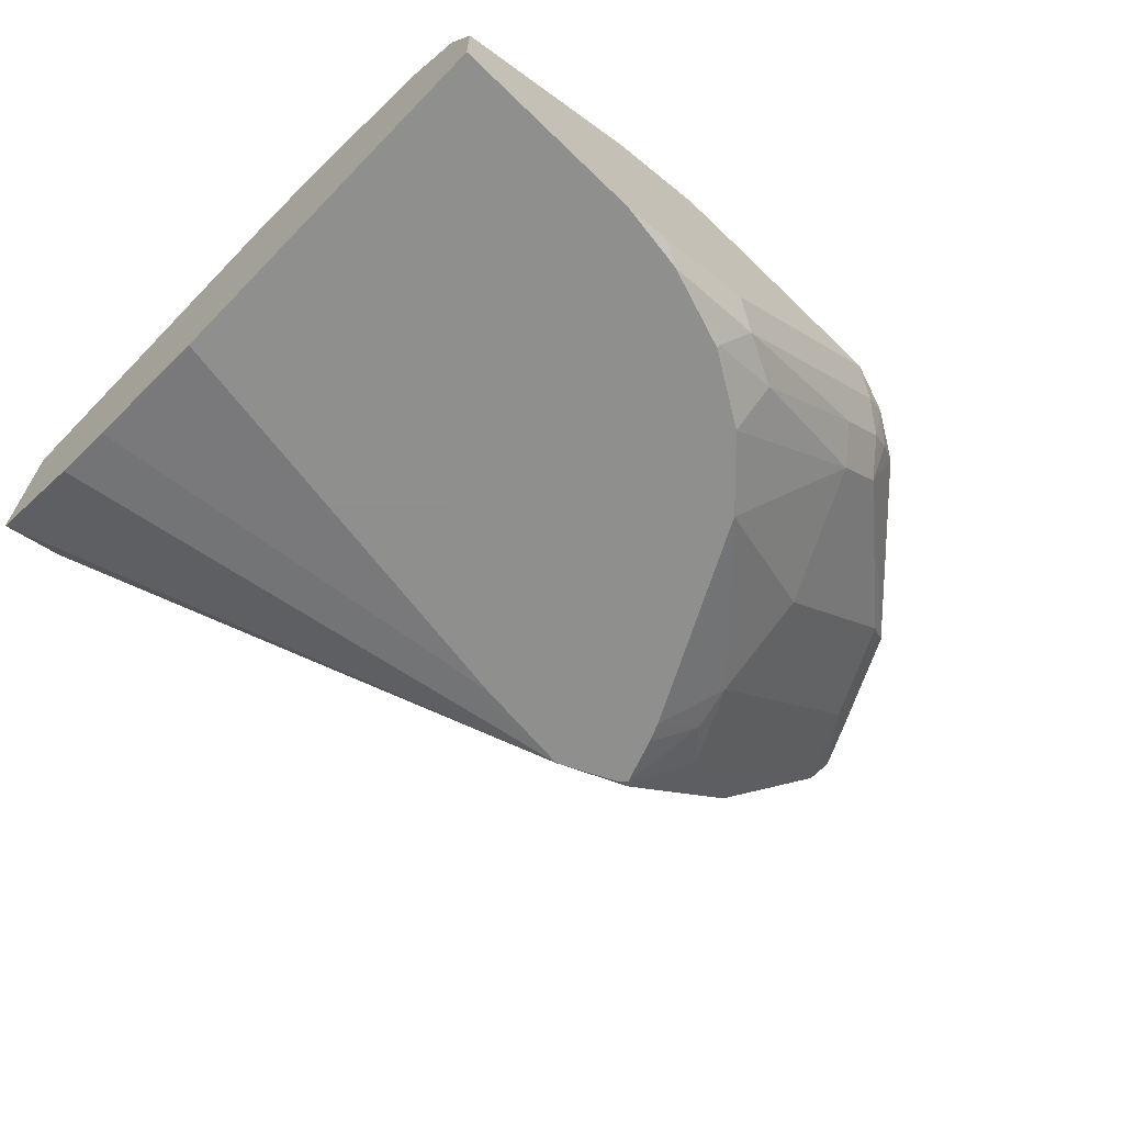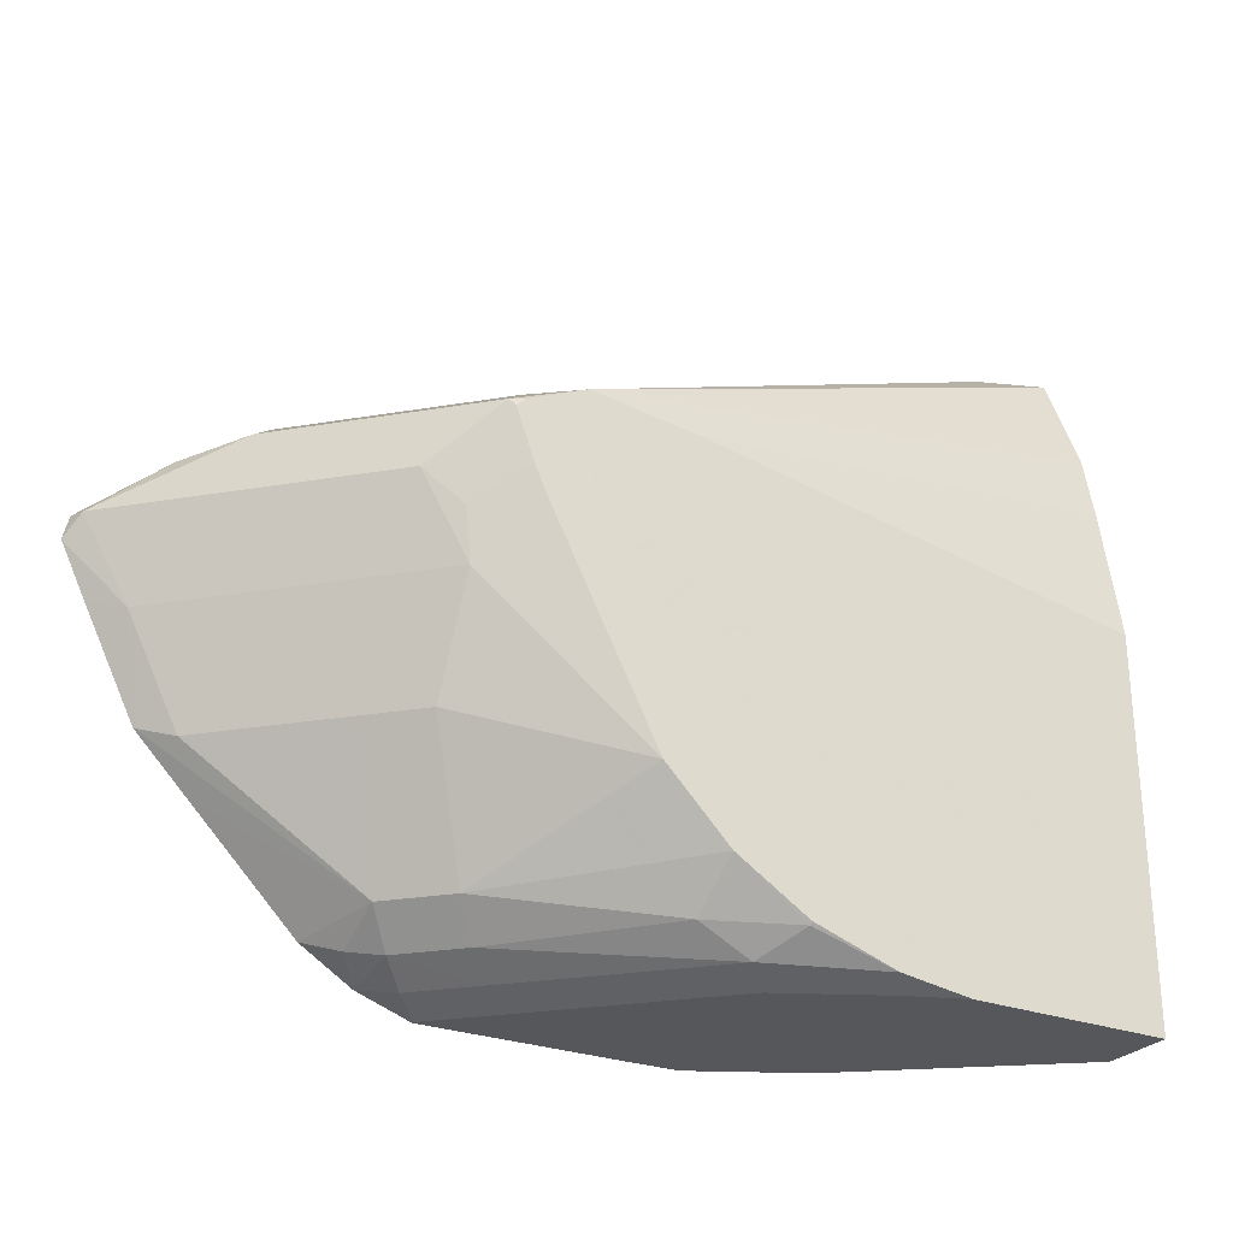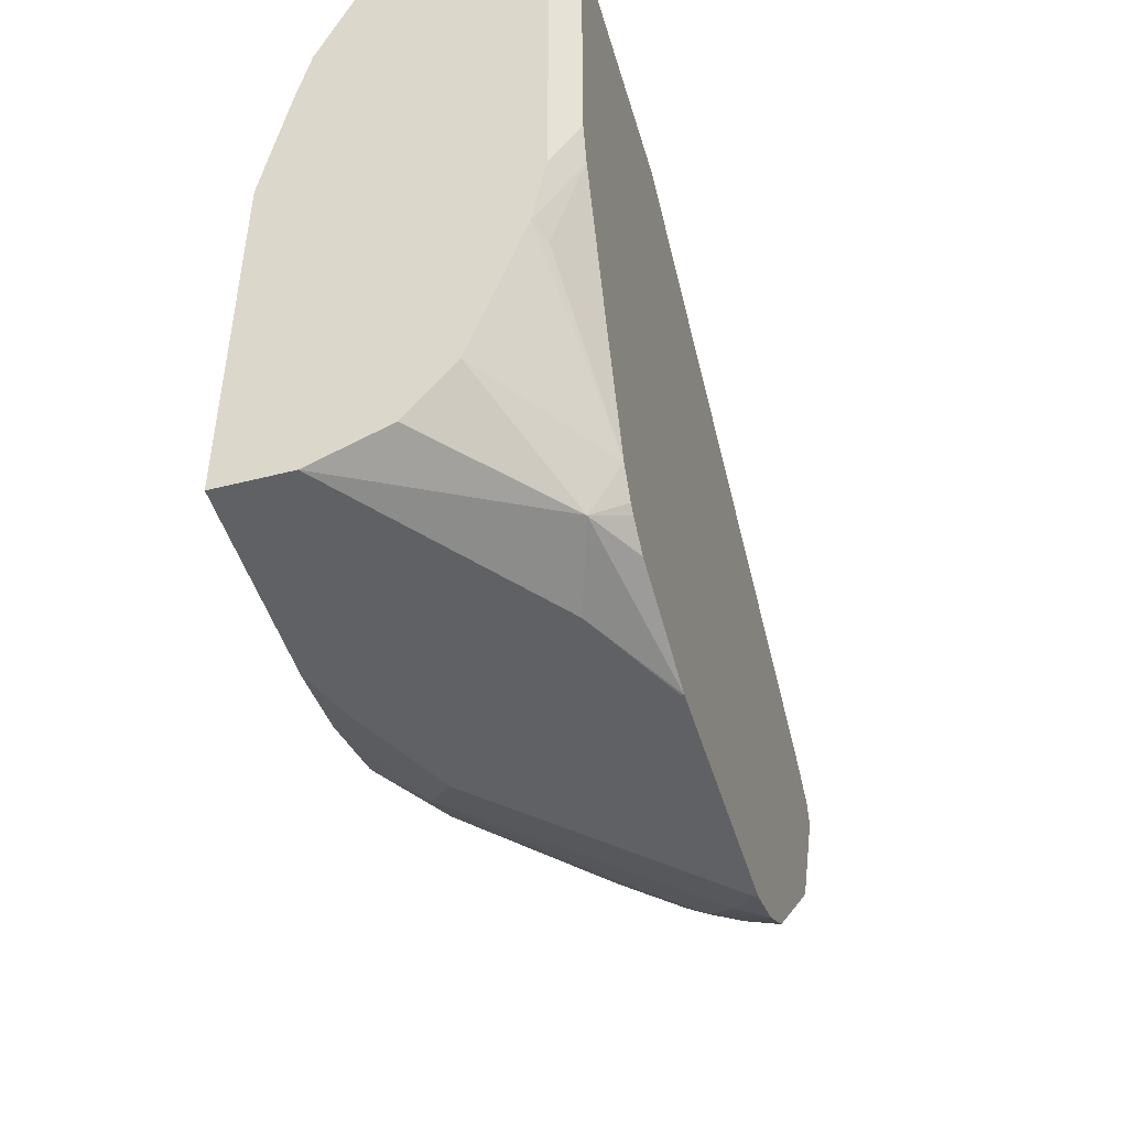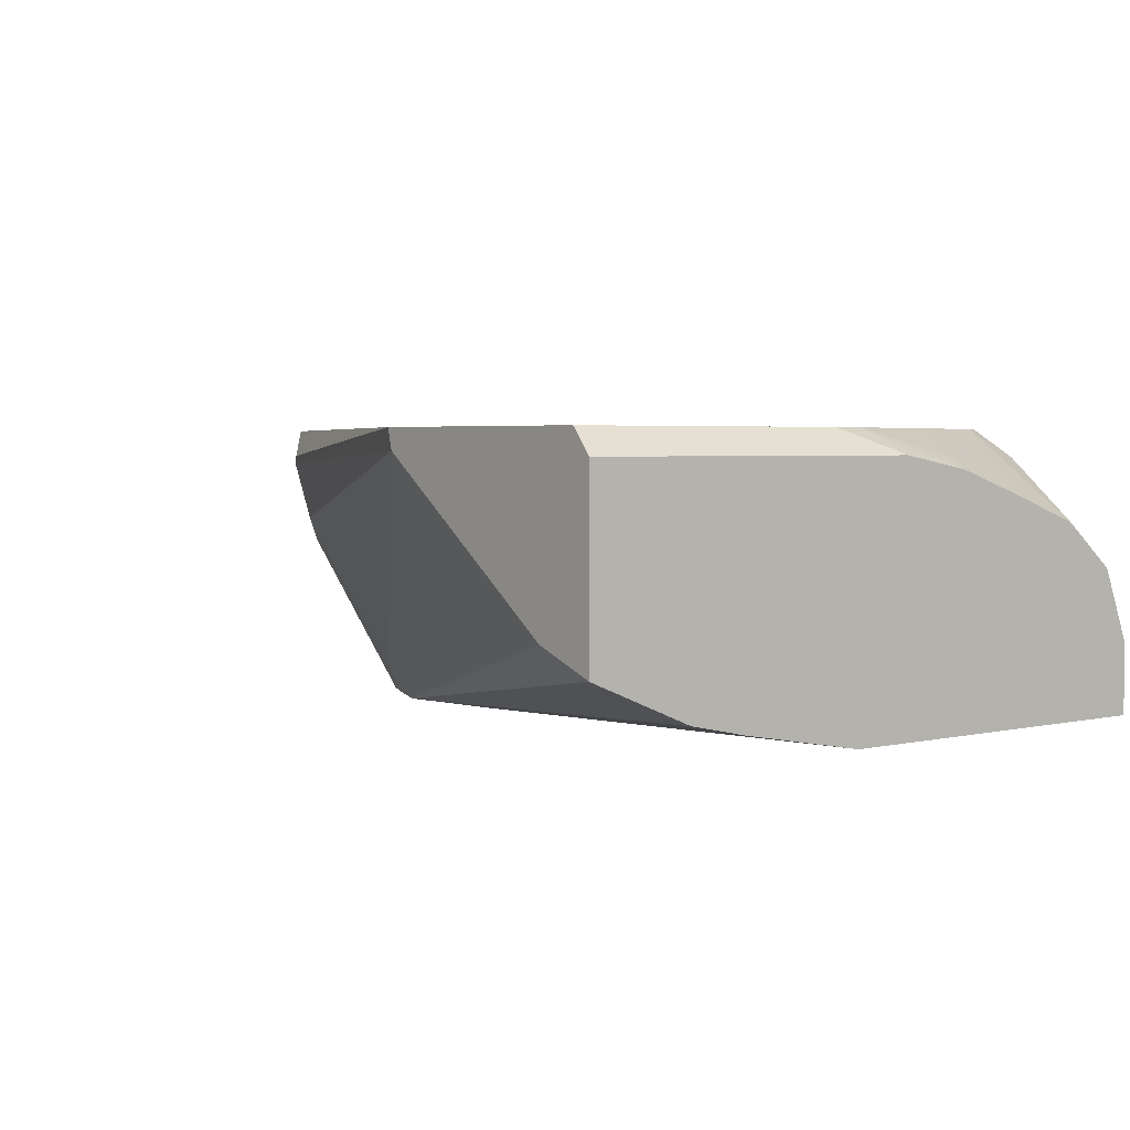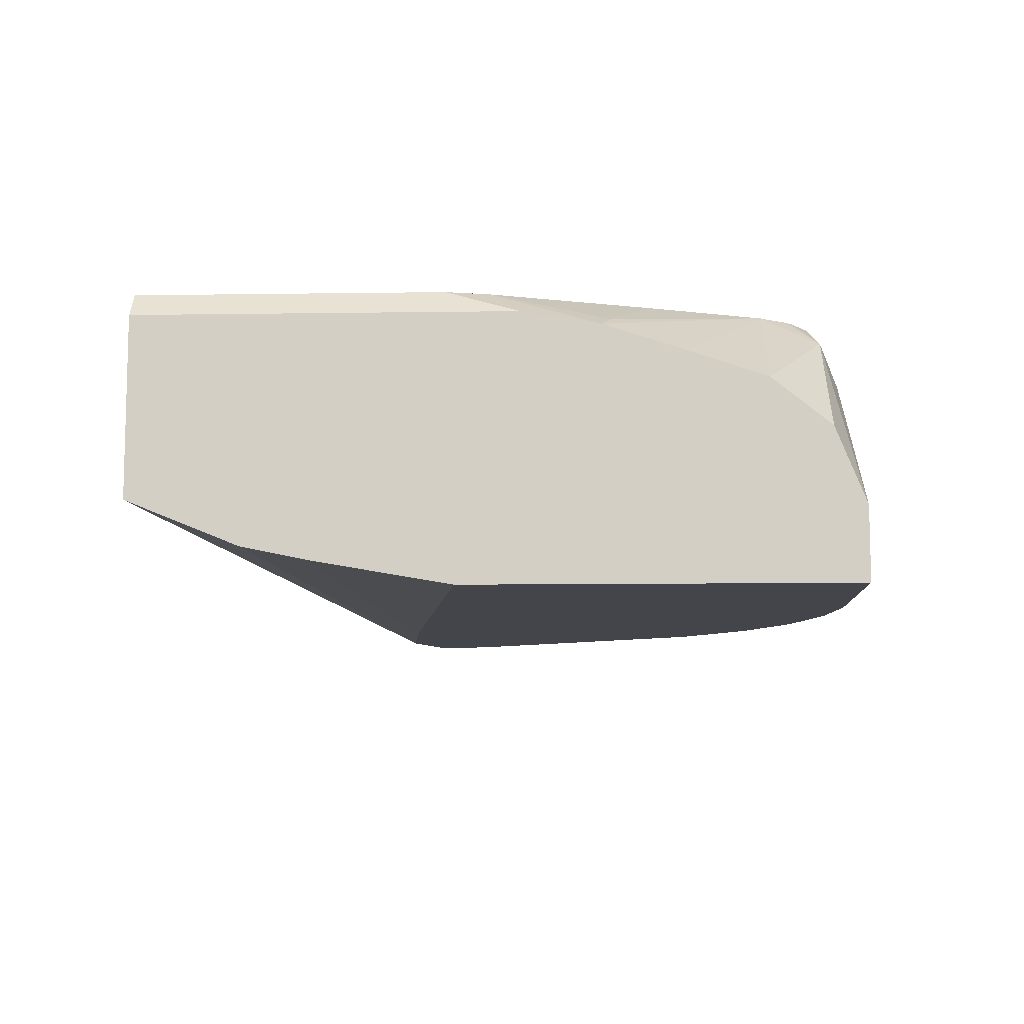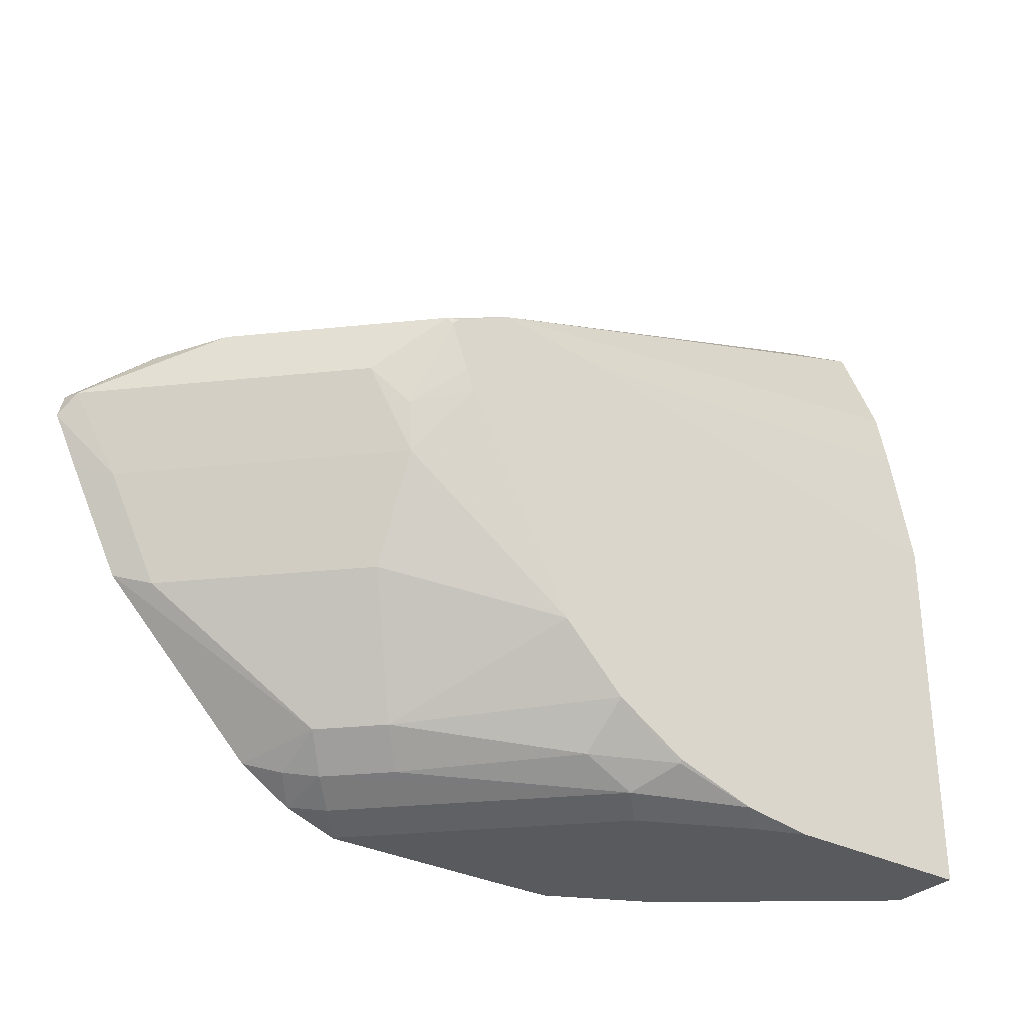
<metadata>
{"format":"obj","ext":"obj","renderer":"f3d","projection":"perspective","resolution":1024,"background":"white","views":[{"elev":-65.1,"azim":-44.2,"up":"+Z"},{"elev":-27.2,"azim":149.6,"up":"+Y"},{"elev":-46.9,"azim":-73.9,"up":"+Y"},{"elev":3.2,"azim":-129.2,"up":"+Z"},{"elev":-9.3,"azim":-87.8,"up":"+Z"},{"elev":-30.9,"azim":143.4,"up":"+Y"}]}
</metadata>
<code>
v 0.2553 -0.3886 -0.6606
v 0.2553 -0.3774 -0.6328
v 0.2553 -0.3886 -0.6875
v 0.3303 -0.3886 -0.6023
v 0.3012 -0.3789 -0.5926
v 0.2623 -0.3594 -0.612
v 0.2553 -0.3559 -0.6155
v 0.2553 -0.2465 -0.6875
v 0.3303 -0.3886 -0.6875
v 0.3692 -0.3886 -0.5829
v 0.3693 -0.3884 -0.582
v 0.3227 -0.3767 -0.582
v 0.3126 -0.37 -0.582
v 0.31 -0.3674 -0.582
v 0.3033 -0.3573 -0.582
v 0.2553 -0.3276 -0.6058
v 0.2553 -0.1956 -0.6787
v 0.4243 -0.2197 -0.6875
v 0.3573 -0.3848 -0.6875
v 0.3497 -0.3886 -0.68
v 0.3886 -0.3886 -0.582
v 0.287 -0.3153 -0.582
v 0.2623 -0.3011 -0.5926
v 0.2553 -0.2976 -0.5961
v 0.2553 -0.1722 -0.6738
v 0.4648 -0.2152 -0.6875
v 0.3886 -0.3745 -0.6875
v 0.3886 -0.3756 -0.6865
v 0.3983 -0.3837 -0.6703
v 0.3886 -0.3886 -0.6606
v 0.4663 -0.3886 -0.582
v 0.2664 -0.2582 -0.582
v 0.2553 -0.2693 -0.5912
v 0.2553 -0.1314 -0.6572
v 0.4825 -0.217 -0.6768
v 0.4922 -0.2267 -0.6865
v 0.4869 -0.2256 -0.6875
v 0.2789 -0.1314 -0.648
v 0.3566 -0.1314 -0.5897
v 0.4155 -0.3578 -0.6875
v 0.4177 -0.374 -0.6703
v 0.4663 -0.3764 -0.6217
v 0.4857 -0.3764 -0.6023
v 0.4566 -0.3837 -0.612
v 0.4469 -0.3886 -0.6023
v 0.4663 -0.3886 -0.5829
v 0.4866 -0.3815 -0.582
v 0.2627 -0.2424 -0.582
v 0.2553 -0.1314 -0.5912
v 0.5019 -0.217 -0.6573
v 0.5116 -0.2267 -0.667
v 0.5116 -0.2461 -0.667
v 0.4987 -0.2591 -0.6735
v 0.4901 -0.2288 -0.6875
v 0.3572 -0.1314 -0.5875
v 0.5569 -0.2202 -0.5958
v 0.5407 -0.217 -0.6185
v 0.5213 -0.217 -0.6379
v 0.4393 -0.334 -0.6875
v 0.476 -0.3643 -0.6314
v 0.4954 -0.3643 -0.612
v 0.4954 -0.374 -0.5926
v 0.476 -0.3837 -0.5926
v 0.506 -0.3696 -0.582
v 0.2627 -0.1314 -0.582
v 0.5505 -0.2267 -0.6282
v 0.5699 -0.2461 -0.6088
v 0.4954 -0.2769 -0.6703
v 0.5149 -0.2769 -0.6509
v 0.4804 -0.2542 -0.6875
v 0.4836 -0.2467 -0.6875
v 0.3585 -0.1314 -0.582
v 0.5537 -0.2234 -0.612
v 0.5537 -0.2186 -0.5926
v 0.582 -0.2388 -0.582
v 0.5908 -0.2446 -0.582
v 0.5667 -0.2299 -0.6055
v 0.4954 -0.3157 -0.6509
v 0.4792 -0.3562 -0.6347
v 0.5149 -0.3157 -0.6314
v 0.5537 -0.3157 -0.5926
v 0.5643 -0.3113 -0.582
v 0.5449 -0.3307 -0.582
v 0.5893 -0.2461 -0.5893
v 0.5731 -0.2769 -0.5926
v 0.5728 -0.233 -0.582
v 0.593 -0.2535 -0.582
v 0.5837 -0.2724 -0.582
f 43 61 62
f 40 59 60
f 40 60 41
f 41 60 42
f 42 60 61
f 39 57 58
f 42 61 43
f 39 58 50
f 43 62 47
f 51 58 66
f 43 63 44
f 44 46 45
f 44 63 46
f 46 63 47
f 47 62 64
f 51 66 67
f 39 56 57
f 51 67 52
f 43 47 63
f 39 55 56
f 31 46 47
f 36 53 54
f 52 68 53
f 29 43 44
f 29 44 45
f 29 45 30
f 32 48 33
f 33 48 65
f 33 65 49
f 34 49 65
f 36 54 37
f 34 65 72
f 34 55 39
f 34 39 38
f 35 50 36
f 35 39 50
f 36 50 58
f 36 58 51
f 36 51 52
f 36 52 53
f 34 72 55
f 52 67 85
f 76 84 77
f 52 69 68
f 61 82 83
f 61 83 64
f 66 73 77
f 66 77 84
f 66 84 67
f 67 84 85
f 68 69 80
f 68 80 78
f 61 81 82
f 69 85 80
f 74 86 75
f 76 87 84
f 78 80 79
f 80 85 81
f 81 85 82
f 82 85 88
f 84 87 85
f 29 42 43
f 72 86 74
f 52 85 69
f 61 80 81
f 61 64 62
f 53 68 70
f 53 70 71
f 53 71 54
f 55 72 56
f 56 73 57
f 56 72 74
f 56 74 75
f 56 75 76
f 61 79 80
f 56 76 77
f 57 73 66
f 57 66 58
f 85 87 88
f 59 70 68
f 59 68 78
f 59 78 79
f 59 79 60
f 60 79 61
f 56 77 73
f 29 41 42
f 3 54 71
f 28 40 41
f 2 5 6
f 3 8 18
f 3 18 26
f 3 26 37
f 3 37 54
f 3 71 70
f 3 70 59
f 3 59 40
f 3 40 27
f 3 27 19
f 3 19 9
f 4 10 11
f 4 11 5
f 5 11 12
f 5 12 13
f 5 13 14
f 5 14 15
f 2 6 7
f 1 5 2
f 1 4 5
f 1 10 4
f 28 41 29
f 1 2 7
f 1 7 16
f 1 16 24
f 1 24 33
f 1 33 49
f 1 49 34
f 1 25 17
f 5 15 6
f 1 17 8
f 1 3 9
f 1 9 20
f 1 20 30
f 1 30 45
f 1 45 46
f 1 46 31
f 1 31 21
f 1 21 10
f 1 8 3
f 6 15 7
f 1 34 25
f 8 17 18
f 15 23 24
f 15 24 16
f 17 25 18
f 18 25 26
f 19 27 28
f 19 28 29
f 19 29 20
f 20 29 30
f 15 22 23
f 22 32 23
f 24 32 33
f 25 34 26
f 26 35 36
f 26 34 38
f 26 38 39
f 26 39 35
f 7 15 16
f 27 40 28
f 23 32 24
f 11 13 12
f 26 36 37
f 11 15 14
f 9 19 20
f 11 14 13
f 11 21 31
f 10 21 11
f 11 47 64
f 11 64 83
f 11 83 82
f 11 82 88
f 11 88 87
f 11 31 47
f 11 76 75
f 11 75 86
f 11 86 72
f 11 72 65
f 11 65 48
f 11 48 32
f 11 87 76
f 11 22 15
f 11 32 22

</code>
